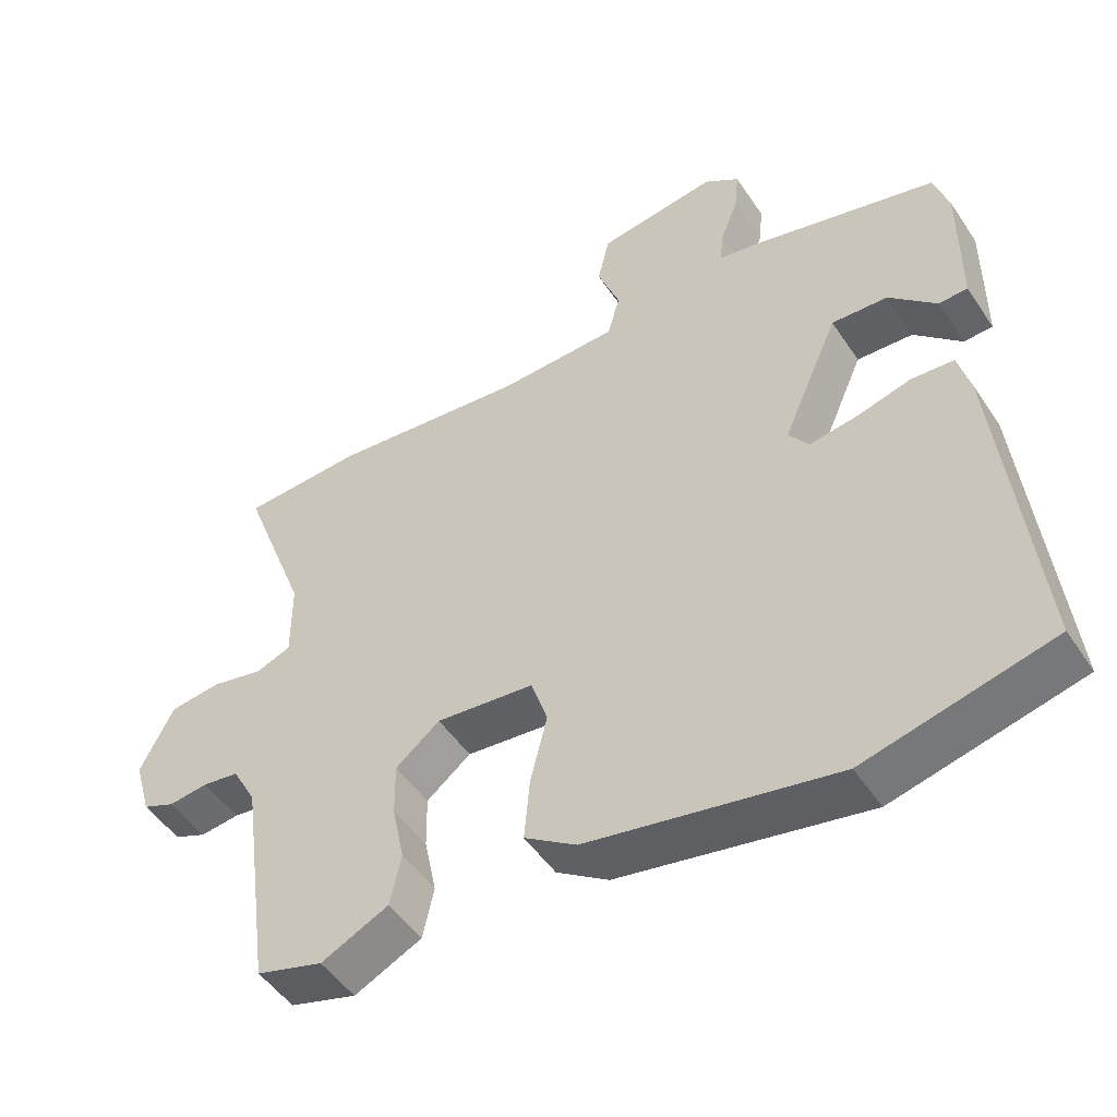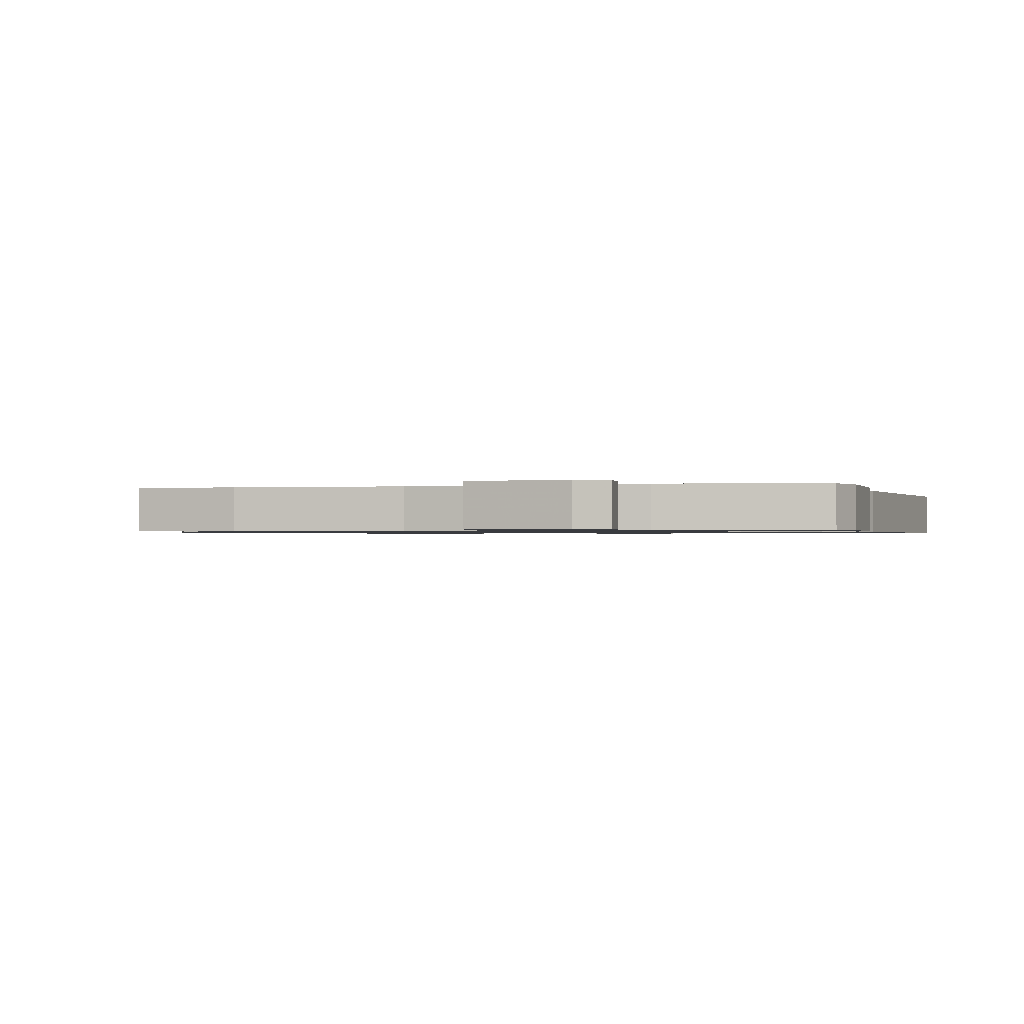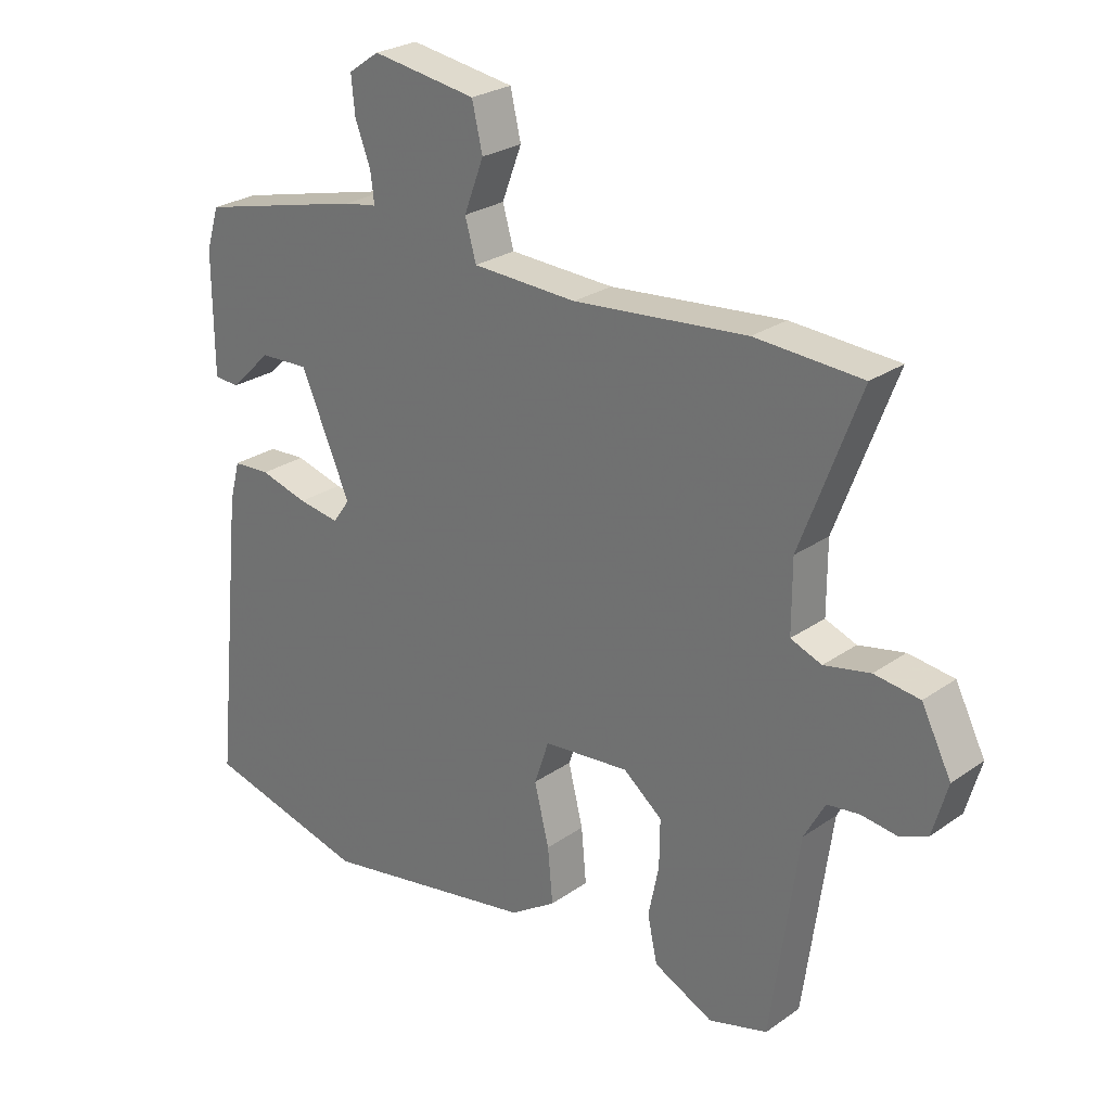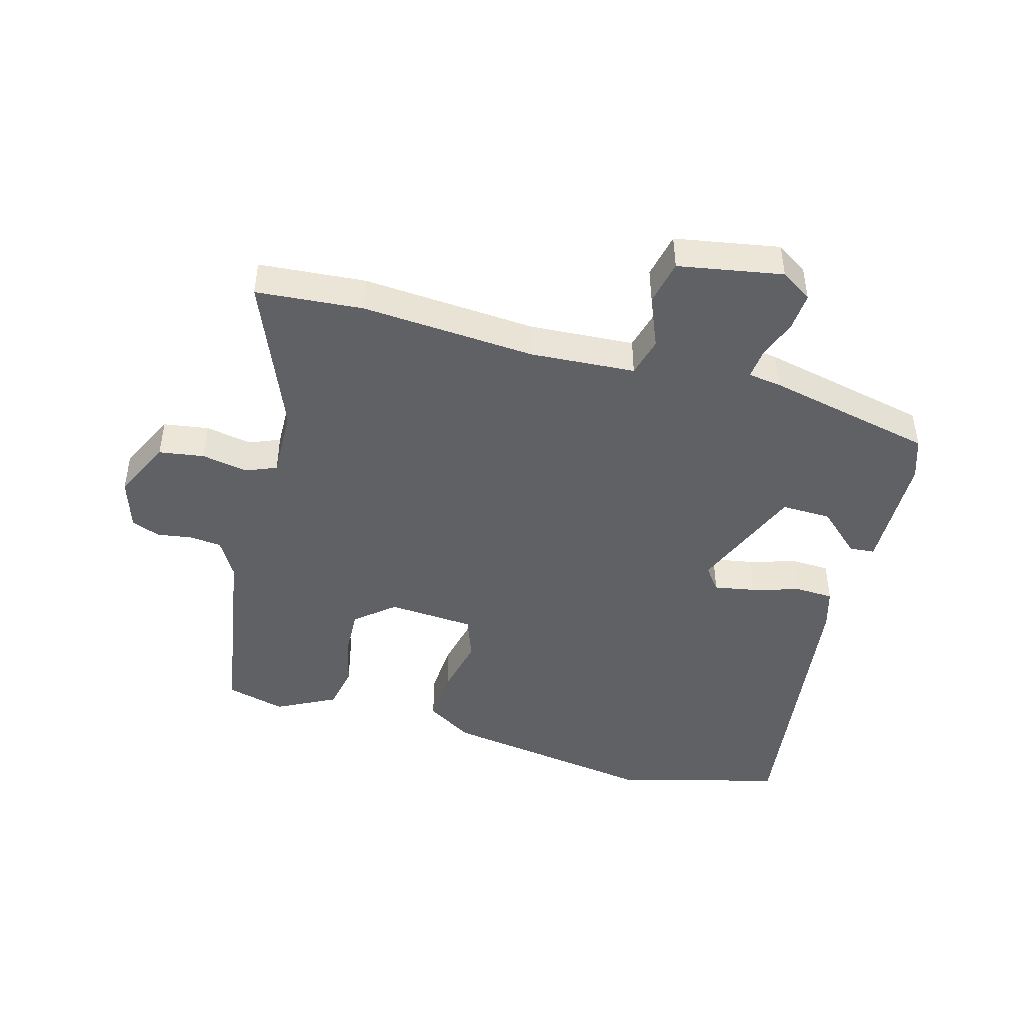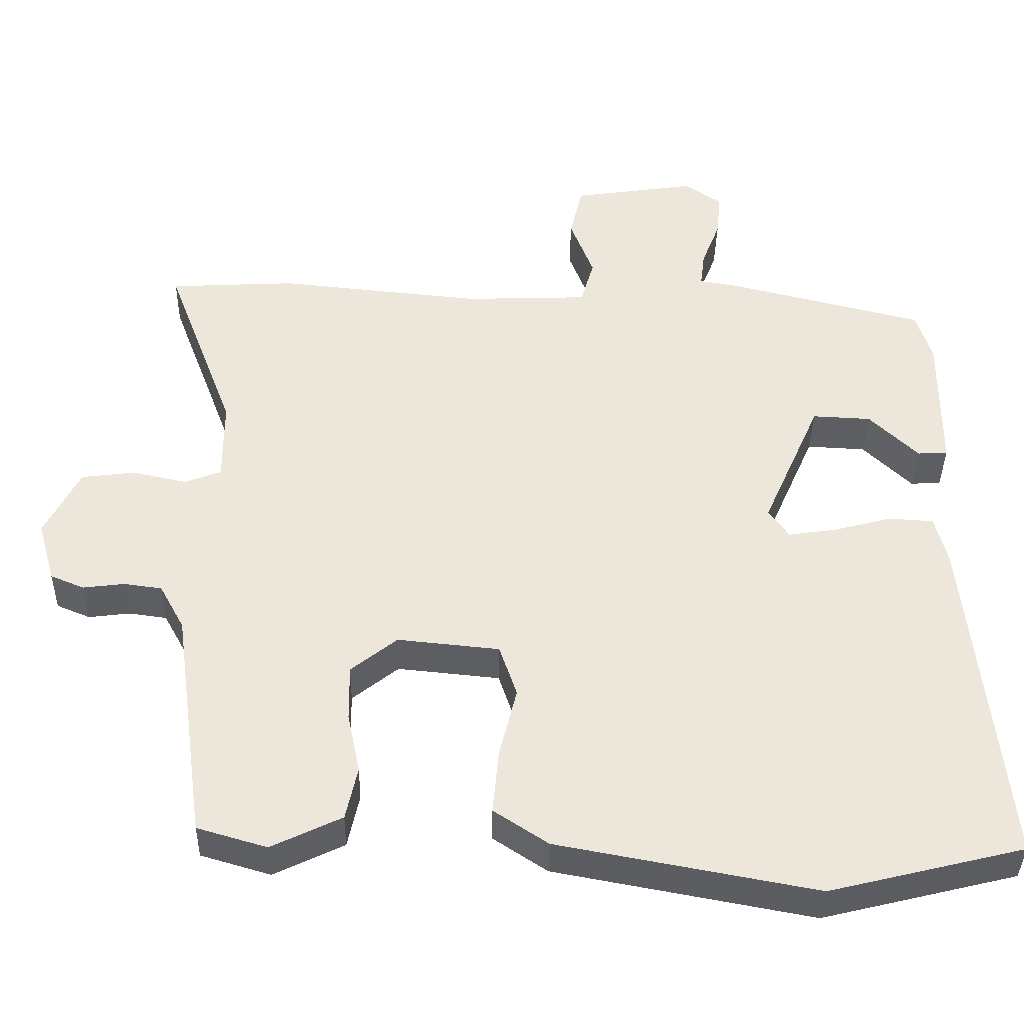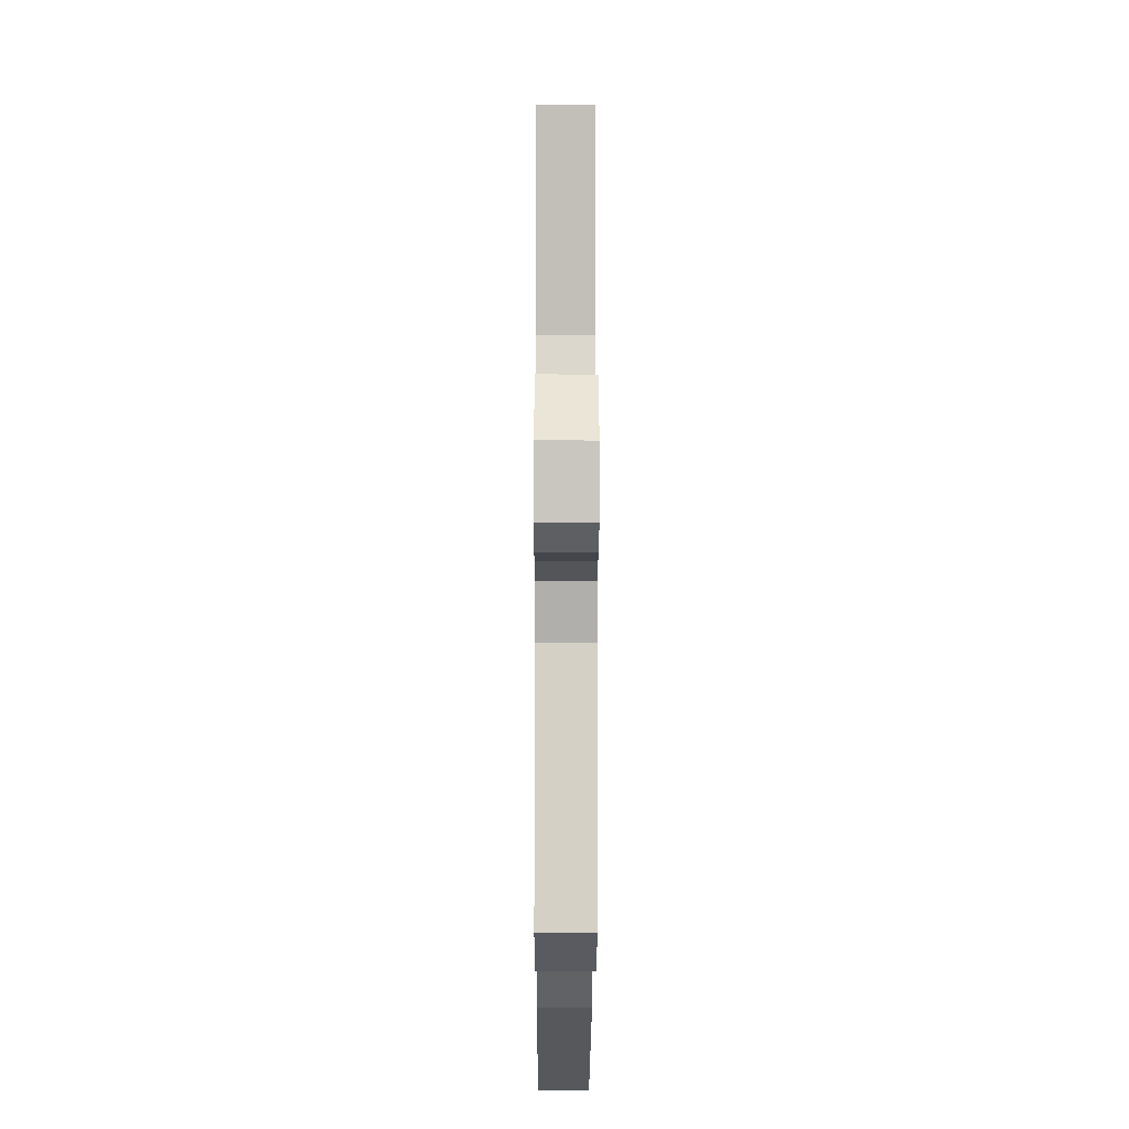
<metadata>
{"format":"obj","ext":"obj","renderer":"f3d","projection":"perspective","resolution":1024,"background":"white","views":[{"elev":-49.5,"azim":32.5,"up":"+Z"},{"elev":-0.9,"azim":16.6,"up":"+Y"},{"elev":26.2,"azim":-137.5,"up":"+Z"},{"elev":-45.4,"azim":-13.9,"up":"+Y"},{"elev":-38.2,"azim":-1.0,"up":"+Z"},{"elev":-17.1,"azim":-90.2,"up":"+Z"}]}
</metadata>
<code>
v 0.518 0.07 0.442
v 0.539 0.07 0.374
v 0.538 0.07 0.18
v 0.497 0.07 0.178
v 0.43 0.07 0.243
v 0.35 0.07 0.247
v 0.27 0.07 0.065
v 0.298 0.07 0.026
v 0.365 0.07 0.036
v 0.443 0.07 0.057
v 0.504 0.07 0.053
v 0.521 0.07 -0.012
v 0.57 0.07 -0.483
v 0.305 0.07 -0.548
v -0.047 0.07 -0.482
v -0.121 0.07 -0.433
v -0.113 0.07 -0.344
v -0.089 0.07 -0.248
v -0.113 0.07 -0.177
v -0.252 0.07 -0.163
v -0.315 0.07 -0.213
v -0.314 0.07 -0.289
v -0.297 0.07 -0.372
v -0.313 0.07 -0.445
v -0.409 0.07 -0.491
v -0.504 0.07 -0.463
v -0.548 0.07 -0.142
v -0.582 0.07 -0.08
v -0.634 0.07 -0.073
v -0.69 0.07 -0.08
v -0.736 0.07 -0.061
v -0.76 0.07 0.023
v -0.712 0.07 0.117
v -0.639 0.07 0.126
v -0.565 0.07 0.11
v -0.515 0.07 0.129
v -0.515 0.07 0.242
v -0.61 0.07 0.494
v -0.438 0.07 0.503
v -0.158 0.07 0.475
v 0.011 0.07 0.481
v 0.029 0.07 0.544
v -0.003 0.07 0.628
v 0.014 0.07 0.701
v 0.183 0.07 0.726
v 0.233 0.07 0.691
v 0.227 0.07 0.631
v 0.202 0.07 0.566
v 0.196 0.07 0.518
v 0.249 0.07 0.509
v 0.518 0 0.442
v 0.539 0 0.374
v 0.538 0 0.18
v 0.497 0 0.178
v 0.43 0 0.243
v 0.35 0 0.247
v 0.27 0 0.065
v 0.298 0 0.026
v 0.365 0 0.036
v 0.443 0 0.057
v 0.504 0 0.053
v 0.521 0 -0.012
v 0.57 0 -0.483
v 0.305 0 -0.548
v -0.047 0 -0.482
v -0.121 0 -0.433
v -0.113 0 -0.344
v -0.089 0 -0.248
v -0.113 0 -0.177
v -0.252 0 -0.163
v -0.315 0 -0.213
v -0.314 0 -0.289
v -0.297 0 -0.372
v -0.313 0 -0.445
v -0.409 0 -0.491
v -0.504 0 -0.463
v -0.548 0 -0.142
v -0.582 0 -0.08
v -0.634 0 -0.073
v -0.69 0 -0.08
v -0.736 0 -0.061
v -0.76 0 0.023
v -0.712 0 0.117
v -0.639 0 0.126
v -0.565 0 0.11
v -0.515 0 0.129
v -0.515 0 0.242
v -0.61 0 0.494
v -0.438 0 0.503
v -0.158 0 0.475
v 0.011 0 0.481
v 0.029 0 0.544
v -0.003 0 0.628
v 0.014 0 0.701
v 0.183 0 0.726
v 0.233 0 0.691
v 0.227 0 0.631
v 0.202 0 0.566
v 0.196 0 0.518
v 0.249 0 0.509
f 3 4 5
f 2 3 5
f 1 2 5
f 50 1 5
f 49 50 5
f 46 47 48
f 45 46 48
f 44 45 48
f 43 44 48
f 42 43 48
f 41 42 48 49
f 37 38 39 40
f 36 37 40 41
f 33 34 35
f 32 33 35
f 31 32 35
f 30 31 35
f 29 30 35
f 28 29 35 36
f 36 41 49
f 28 36 49
f 27 28 49
f 25 26 27
f 24 25 27
f 23 24 27
f 22 23 27
f 16 17 18
f 15 16 18
f 14 15 18
f 13 14 18
f 12 13 18
f 11 12 18
f 10 11 18
f 9 10 18
f 8 9 18 19
f 7 8 19 20
f 49 5 6
f 49 6 7 20
f 21 22 27
f 20 21 27 49
f 55 54 53
f 55 53 52
f 55 52 51
f 55 51 100
f 55 100 99
f 98 97 96
f 98 96 95
f 98 95 94
f 98 94 93
f 98 93 92
f 99 98 92 91
f 90 89 88 87
f 91 90 87 86
f 85 84 83
f 85 83 82
f 85 82 81
f 85 81 80
f 85 80 79
f 86 85 79 78
f 99 91 86
f 99 86 78
f 99 78 77
f 77 76 75
f 77 75 74
f 77 74 73
f 77 73 72
f 68 67 66
f 68 66 65
f 68 65 64
f 68 64 63
f 68 63 62
f 68 62 61
f 68 61 60
f 68 60 59
f 69 68 59 58
f 70 69 58 57
f 56 55 99
f 70 57 56 99
f 77 72 71
f 99 77 71 70
f 1 51 52 2
f 2 52 53 3
f 3 53 54 4
f 4 54 55 5
f 5 55 56 6
f 6 56 57 7
f 7 57 58 8
f 8 58 59 9
f 9 59 60 10
f 10 60 61 11
f 11 61 62 12
f 12 62 63 13
f 13 63 64 14
f 14 64 65 15
f 15 65 66 16
f 16 66 67 17
f 17 67 68 18
f 18 68 69 19
f 19 69 70 20
f 20 70 71 21
f 21 71 72 22
f 22 72 73 23
f 23 73 74 24
f 24 74 75 25
f 25 75 76 26
f 26 76 77 27
f 27 77 78 28
f 28 78 79 29
f 29 79 80 30
f 30 80 81 31
f 31 81 82 32
f 32 82 83 33
f 33 83 84 34
f 34 84 85 35
f 35 85 86 36
f 36 86 87 37
f 37 87 88 38
f 38 88 89 39
f 39 89 90 40
f 40 90 91 41
f 41 91 92 42
f 42 92 93 43
f 43 93 94 44
f 44 94 95 45
f 45 95 96 46
f 46 96 97 47
f 47 97 98 48
f 48 98 99 49
f 49 99 100 50
f 50 100 51 1

</code>
